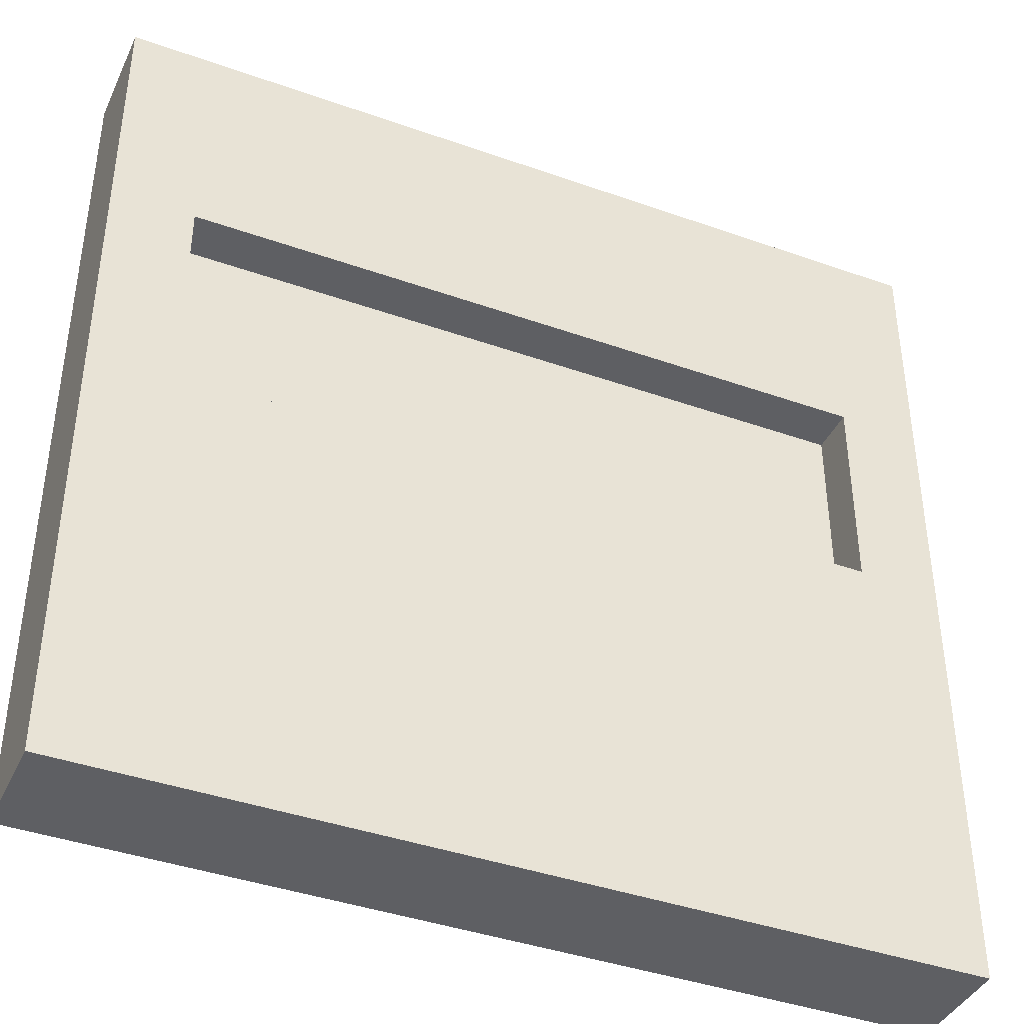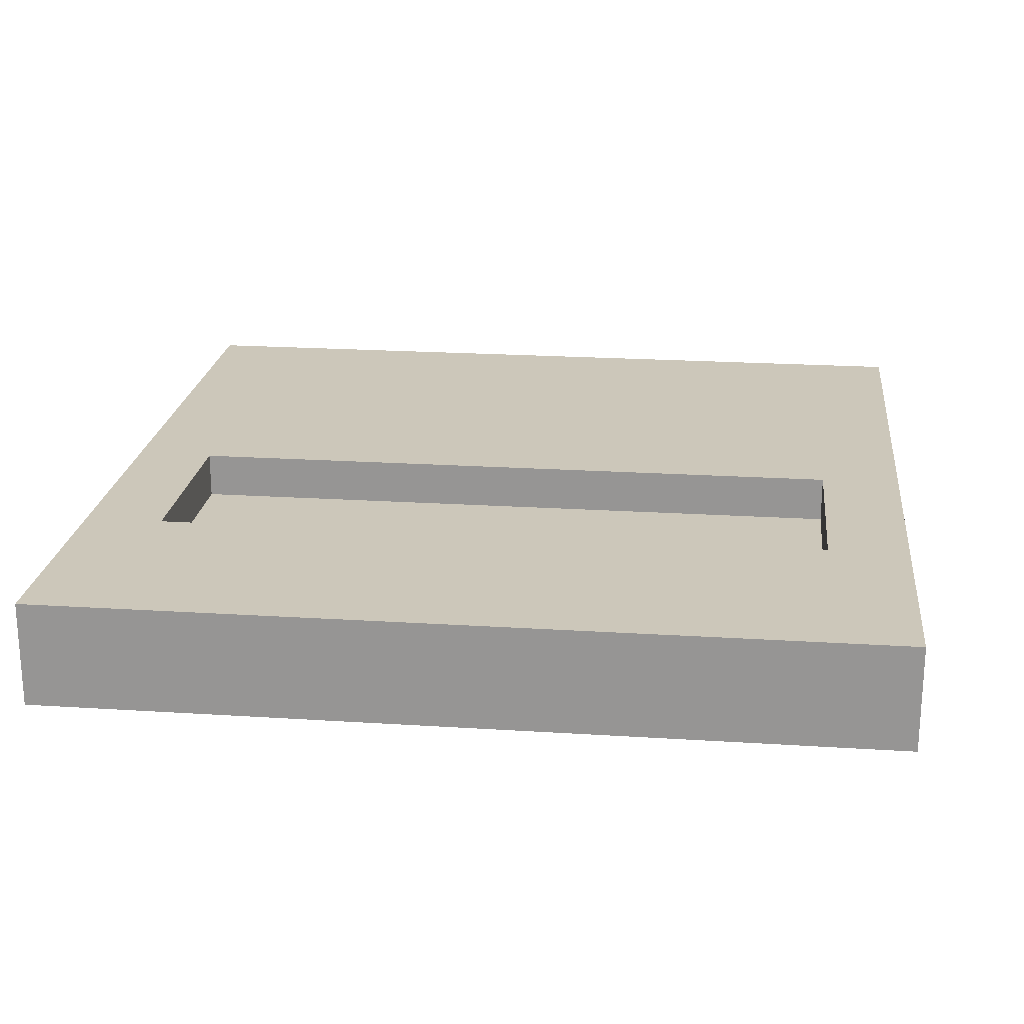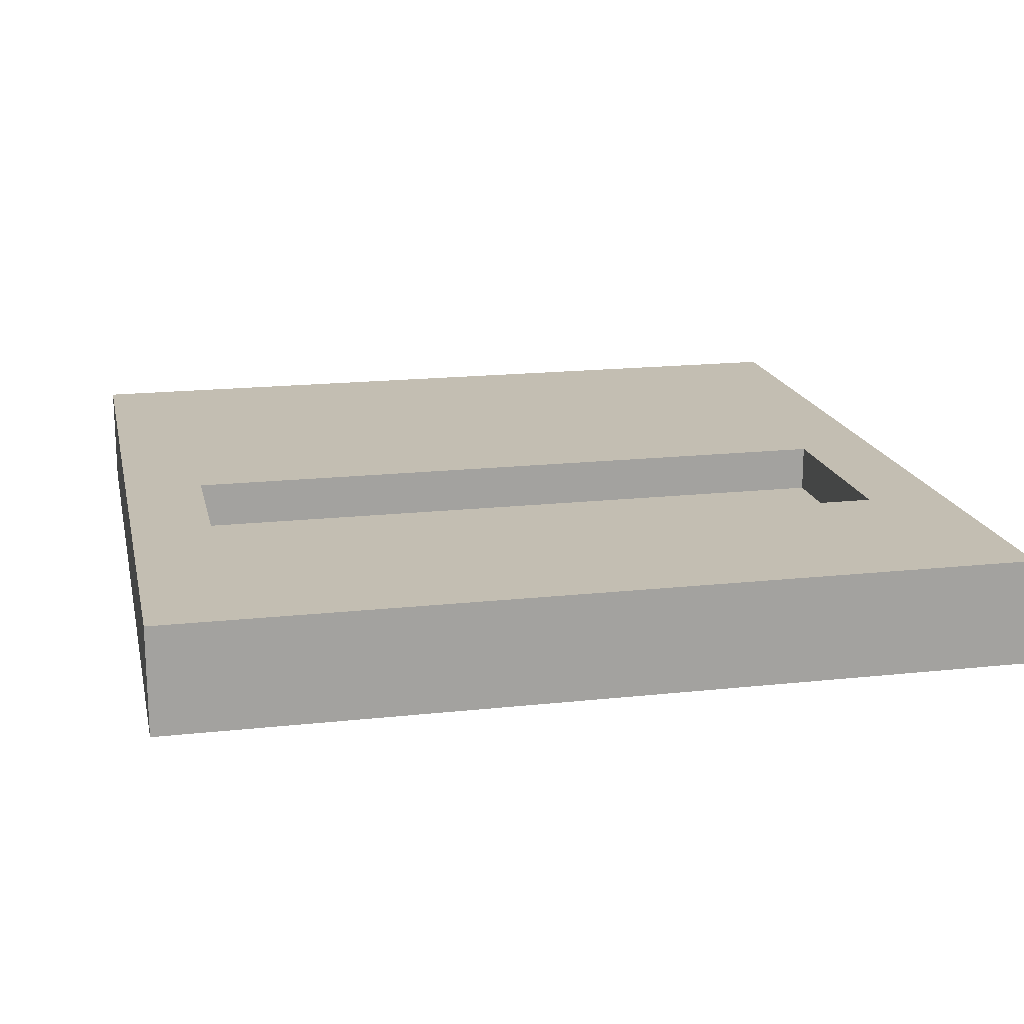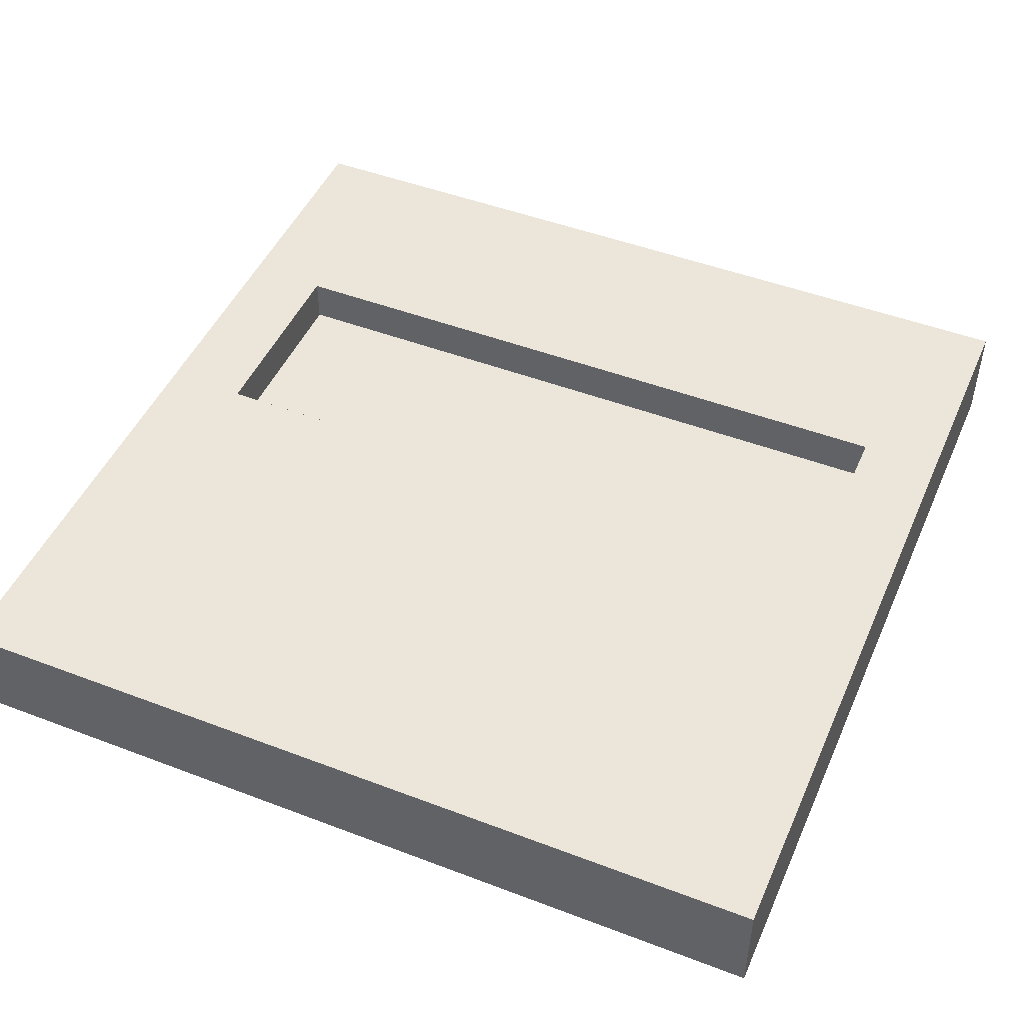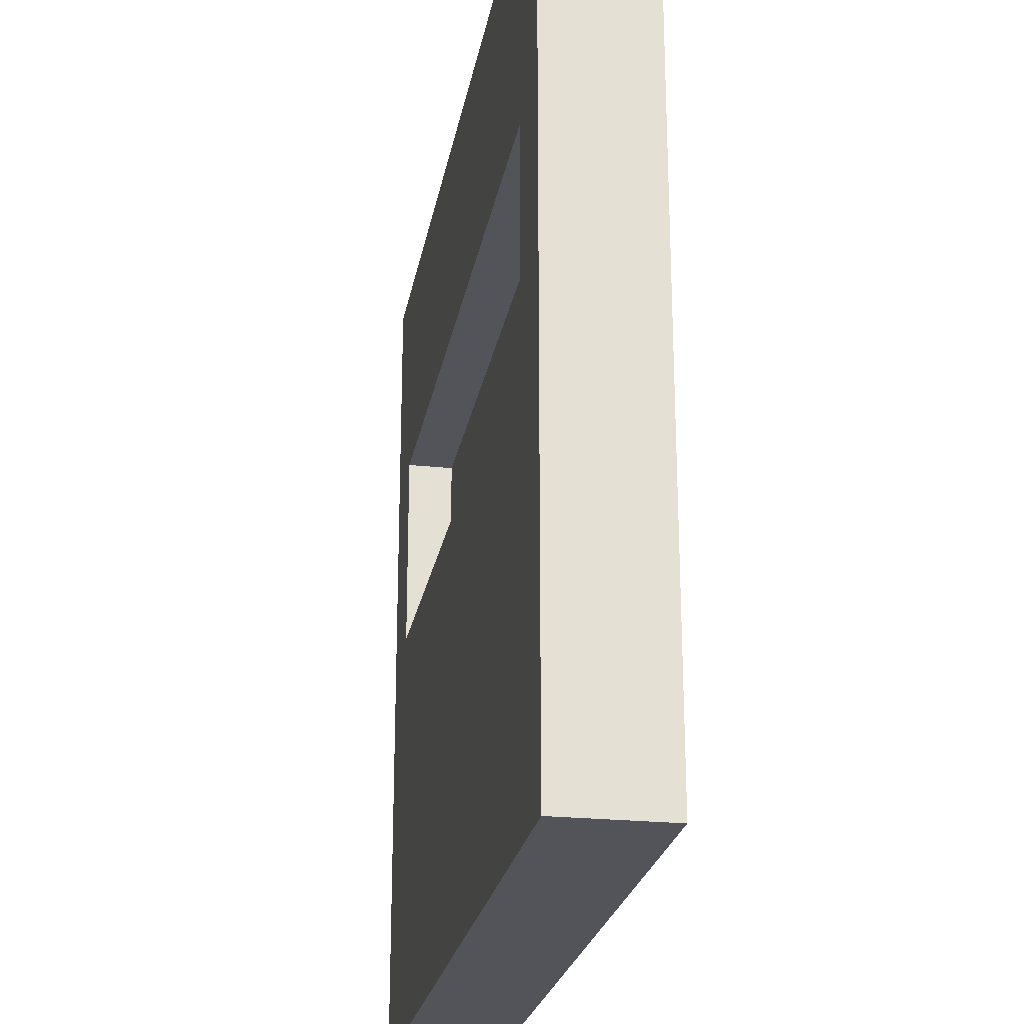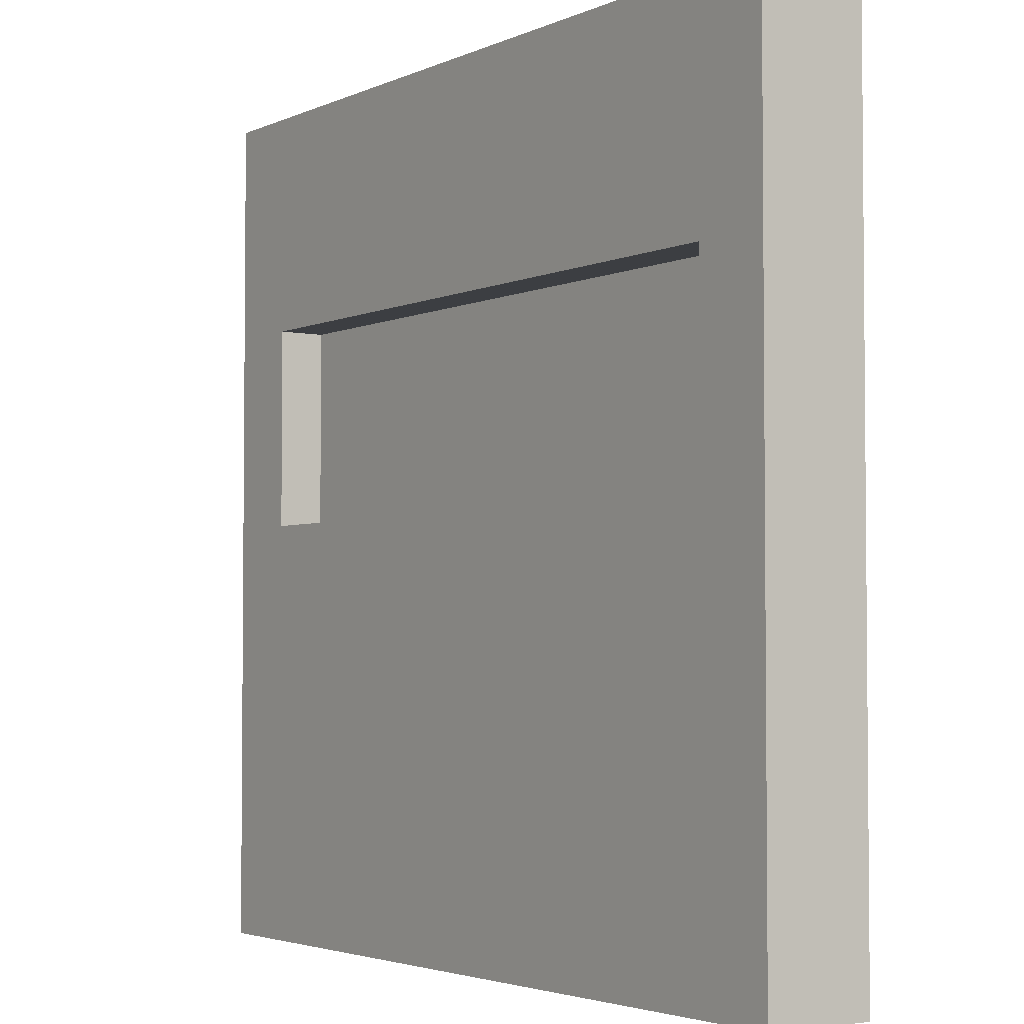
<metadata>
{"format":"obj","ext":"obj","renderer":"f3d","projection":"perspective","resolution":1024,"background":"white","views":[{"elev":-40.6,"azim":156.5,"up":"+Y"},{"elev":21.4,"azim":-173.5,"up":"+Z"},{"elev":17.5,"azim":167.8,"up":"+Z"},{"elev":47.7,"azim":23.2,"up":"+Z"},{"elev":-23.9,"azim":-99.9,"up":"+Y"},{"elev":-3.3,"azim":55.4,"up":"+Y"}]}
</metadata>
<code>
v 1.28 -1.28 -0.16
v 1.28 -1.28 0.16
v -1.28 -1.28 0.16
v -1.28 -1.28 -0.16
v 1.28 1.28 -0.16
v 1.28 1.28 0.16
v -1.28 1.28 -0.16
v -1.28 1.28 0.16
v -1.034 0.6095 0.16
v 1.038 0.6095 0.16
v 1.038 -5.3e-05 0.16
v -1.034 -5.3e-05 0.16
v 1.038 0.6095 -0.16
v -1.034 0.6095 -0.16
v -1.034 -5.3e-05 -0.16
v 1.038 -5.3e-05 -0.16
v -1.036 0.6095 0.02
v -1.036 -5.3e-05 0.02
v 0.001511 -5.3e-05 0.02
v 0.001511 0.6095 0.02
v 0.001511 -5.3e-05 -0.02
v -1.036 -5.3e-05 -0.02
v -1.036 0.6095 -0.02
v 0.001511 0.6095 -0.02
v 1.039 -5.3e-05 0.02
v 1.039 0.6095 0.02
v 1.039 -5.3e-05 -0.02
v 1.039 0.6095 -0.02
f 1 2 3 4
f 5 6 2 1
f 7 8 6 5
f 4 3 8 7
f 8 9 10 6
f 2 11 12 3
f 5 13 14 7
f 4 15 16 1
f 8 3 12 9
f 2 6 10 11
f 5 1 16 13
f 4 7 14 15
f 13 16 11 10
f 15 14 9 12
f 16 15 12 11
f 14 13 10 9
f 17 18 19 20
f 21 22 23 24
f 20 19 25 26
f 27 21 24 28

</code>
